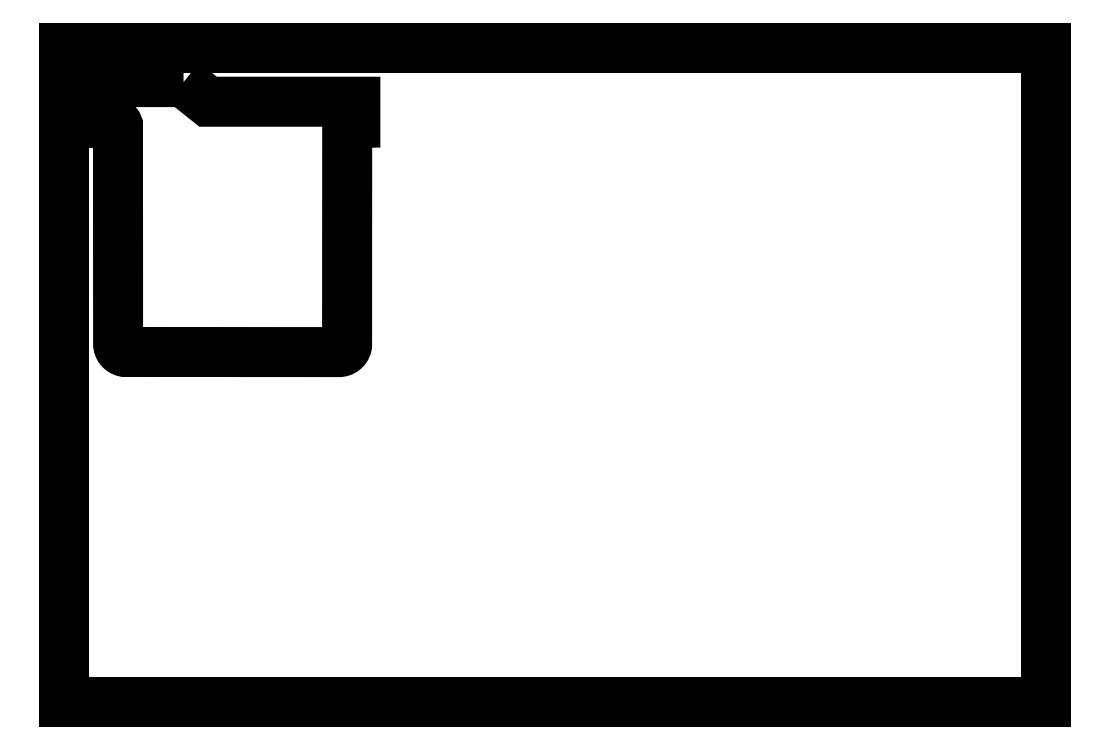
<metadata>
{"format":"dxf","ext":"dxf","renderer":"ezdxf+matplotlib","layout":"modelspace","background":"white","min_lineweight":24,"dpi":150}
</metadata>
<code>
0
SECTION
2
ENTITIES
0
POLYLINE
8
2D$FILTROS
66
     1
10
0
20
0
30
0
70
     1
0
VERTEX
8
2D$FILTROS
10
2897
20
1576
30
0
0
VERTEX
8
2D$FILTROS
10
2912
20
1564
30
0
0
VERTEX
8
2D$FILTROS
10
3002
20
1564
30
0
0
VERTEX
8
2D$FILTROS
10
3002
20
1551
30
0
0
VERTEX
8
2D$FILTROS
10
2999
20
1551
30
0
0
VERTEX
8
2D$FILTROS
10
2999
20
1551
30
0
0
VERTEX
8
2D$FILTROS
10
2999
20
1551
30
0
0
VERTEX
8
2D$FILTROS
10
2999
20
1551
30
0
0
VERTEX
8
2D$FILTROS
10
2999
20
1551
30
0
0
VERTEX
8
2D$FILTROS
10
2999
20
1551
30
0
0
VERTEX
8
2D$FILTROS
10
2999
20
1551
30
0
0
VERTEX
8
2D$FILTROS
10
2999
20
1551
30
0
0
VERTEX
8
2D$FILTROS
10
2999
20
1551
30
0
0
VERTEX
8
2D$FILTROS
10
2999
20
1551
30
0
0
VERTEX
8
2D$FILTROS
10
2999
20
1551
30
0
0
VERTEX
8
2D$FILTROS
10
2998
20
1551
30
0
0
VERTEX
8
2D$FILTROS
10
2998
20
1551
30
0
0
VERTEX
8
2D$FILTROS
10
2998
20
1551
30
0
0
VERTEX
8
2D$FILTROS
10
2998
20
1551
30
0
0
VERTEX
8
2D$FILTROS
10
2998
20
1551
30
0
0
VERTEX
8
2D$FILTROS
10
2998
20
1551
30
0
0
VERTEX
8
2D$FILTROS
10
2998
20
1551
30
0
0
VERTEX
8
2D$FILTROS
10
2998
20
1551
30
0
0
VERTEX
8
2D$FILTROS
10
2998
20
1551
30
0
0
VERTEX
8
2D$FILTROS
10
2998
20
1551
30
0
0
VERTEX
8
2D$FILTROS
10
2998
20
1551
30
0
0
VERTEX
8
2D$FILTROS
10
2998
20
1551
30
0
0
VERTEX
8
2D$FILTROS
10
2998
20
1551
30
0
0
VERTEX
8
2D$FILTROS
10
2998
20
1551
30
0
0
VERTEX
8
2D$FILTROS
10
2998
20
1551
30
0
0
VERTEX
8
2D$FILTROS
10
2998
20
1551
30
0
0
VERTEX
8
2D$FILTROS
10
2998
20
1551
30
0
0
VERTEX
8
2D$FILTROS
10
2998
20
1551
30
0
0
VERTEX
8
2D$FILTROS
10
2998
20
1551
30
0
0
VERTEX
8
2D$FILTROS
10
2998
20
1550
30
0
0
VERTEX
8
2D$FILTROS
10
2998
20
1550
30
0
0
VERTEX
8
2D$FILTROS
10
2998
20
1550
30
0
0
VERTEX
8
2D$FILTROS
10
2998
20
1550
30
0
0
VERTEX
8
2D$FILTROS
10
2998
20
1550
30
0
0
VERTEX
8
2D$FILTROS
10
2997
20
1550
30
0
0
VERTEX
8
2D$FILTROS
10
2997
20
1550
30
0
0
VERTEX
8
2D$FILTROS
10
2997
20
1550
30
0
0
VERTEX
8
2D$FILTROS
10
2997
20
1550
30
0
0
VERTEX
8
2D$FILTROS
10
2997
20
1550
30
0
0
VERTEX
8
2D$FILTROS
10
2997
20
1550
30
0
0
VERTEX
8
2D$FILTROS
10
2997
20
1550
30
0
0
VERTEX
8
2D$FILTROS
10
2997
20
1550
30
0
0
VERTEX
8
2D$FILTROS
10
2997
20
1550
30
0
0
VERTEX
8
2D$FILTROS
10
2997
20
1550
30
0
0
VERTEX
8
2D$FILTROS
10
2997
20
1550
30
0
0
VERTEX
8
2D$FILTROS
10
2997
20
1550
30
0
0
VERTEX
8
2D$FILTROS
10
2997
20
1550
30
0
0
VERTEX
8
2D$FILTROS
10
2997
20
1550
30
0
0
VERTEX
8
2D$FILTROS
10
2997
20
1550
30
0
0
VERTEX
8
2D$FILTROS
10
2997
20
1550
30
0
0
VERTEX
8
2D$FILTROS
10
2997
20
1550
30
0
0
VERTEX
8
2D$FILTROS
10
2997
20
1550
30
0
0
VERTEX
8
2D$FILTROS
10
2997
20
1550
30
0
0
VERTEX
8
2D$FILTROS
10
2997
20
1549
30
0
0
VERTEX
8
2D$FILTROS
10
2997
20
1549
30
0
0
VERTEX
8
2D$FILTROS
10
2997
20
1549
30
0
0
VERTEX
8
2D$FILTROS
10
2997
20
1549
30
0
0
VERTEX
8
2D$FILTROS
10
2997
20
1549
30
0
0
VERTEX
8
2D$FILTROS
10
2997
20
1549
30
0
0
VERTEX
8
2D$FILTROS
10
2997
20
1549
30
0
0
VERTEX
8
2D$FILTROS
10
2997
20
1549
30
0
0
VERTEX
8
2D$FILTROS
10
2997
20
1549
30
0
0
VERTEX
8
2D$FILTROS
10
2997
20
1549
30
0
0
VERTEX
8
2D$FILTROS
10
2997
20
1549
30
0
0
VERTEX
8
2D$FILTROS
10
2997
20
1416
30
0
0
VERTEX
8
2D$FILTROS
10
2997
20
1416
30
0
0
VERTEX
8
2D$FILTROS
10
2997
20
1416
30
0
0
VERTEX
8
2D$FILTROS
10
2997
20
1416
30
0
0
VERTEX
8
2D$FILTROS
10
2997
20
1416
30
0
0
VERTEX
8
2D$FILTROS
10
2997
20
1415
30
0
0
VERTEX
8
2D$FILTROS
10
2997
20
1415
30
0
0
VERTEX
8
2D$FILTROS
10
2997
20
1415
30
0
0
VERTEX
8
2D$FILTROS
10
2997
20
1415
30
0
0
VERTEX
8
2D$FILTROS
10
2997
20
1415
30
0
0
VERTEX
8
2D$FILTROS
10
2997
20
1415
30
0
0
VERTEX
8
2D$FILTROS
10
2997
20
1415
30
0
0
VERTEX
8
2D$FILTROS
10
2997
20
1415
30
0
0
VERTEX
8
2D$FILTROS
10
2997
20
1415
30
0
0
VERTEX
8
2D$FILTROS
10
2997
20
1414
30
0
0
VERTEX
8
2D$FILTROS
10
2997
20
1414
30
0
0
VERTEX
8
2D$FILTROS
10
2997
20
1414
30
0
0
VERTEX
8
2D$FILTROS
10
2997
20
1414
30
0
0
VERTEX
8
2D$FILTROS
10
2997
20
1414
30
0
0
VERTEX
8
2D$FILTROS
10
2996
20
1414
30
0
0
VERTEX
8
2D$FILTROS
10
2996
20
1414
30
0
0
VERTEX
8
2D$FILTROS
10
2996
20
1414
30
0
0
VERTEX
8
2D$FILTROS
10
2996
20
1413
30
0
0
VERTEX
8
2D$FILTROS
10
2996
20
1413
30
0
0
VERTEX
8
2D$FILTROS
10
2996
20
1413
30
0
0
VERTEX
8
2D$FILTROS
10
2996
20
1413
30
0
0
VERTEX
8
2D$FILTROS
10
2996
20
1413
30
0
0
VERTEX
8
2D$FILTROS
10
2996
20
1413
30
0
0
VERTEX
8
2D$FILTROS
10
2996
20
1413
30
0
0
VERTEX
8
2D$FILTROS
10
2996
20
1413
30
0
0
VERTEX
8
2D$FILTROS
10
2996
20
1413
30
0
0
VERTEX
8
2D$FILTROS
10
2996
20
1413
30
0
0
VERTEX
8
2D$FILTROS
10
2996
20
1412
30
0
0
VERTEX
8
2D$FILTROS
10
2995
20
1412
30
0
0
VERTEX
8
2D$FILTROS
10
2995
20
1412
30
0
0
VERTEX
8
2D$FILTROS
10
2995
20
1412
30
0
0
VERTEX
8
2D$FILTROS
10
2995
20
1412
30
0
0
VERTEX
8
2D$FILTROS
10
2995
20
1412
30
0
0
VERTEX
8
2D$FILTROS
10
2995
20
1412
30
0
0
VERTEX
8
2D$FILTROS
10
2995
20
1412
30
0
0
VERTEX
8
2D$FILTROS
10
2995
20
1412
30
0
0
VERTEX
8
2D$FILTROS
10
2995
20
1412
30
0
0
VERTEX
8
2D$FILTROS
10
2995
20
1412
30
0
0
VERTEX
8
2D$FILTROS
10
2994
20
1412
30
0
0
VERTEX
8
2D$FILTROS
10
2994
20
1412
30
0
0
VERTEX
8
2D$FILTROS
10
2994
20
1412
30
0
0
VERTEX
8
2D$FILTROS
10
2994
20
1411
30
0
0
VERTEX
8
2D$FILTROS
10
2994
20
1411
30
0
0
VERTEX
8
2D$FILTROS
10
2994
20
1411
30
0
0
VERTEX
8
2D$FILTROS
10
2994
20
1411
30
0
0
VERTEX
8
2D$FILTROS
10
2994
20
1411
30
0
0
VERTEX
8
2D$FILTROS
10
2993
20
1411
30
0
0
VERTEX
8
2D$FILTROS
10
2993
20
1411
30
0
0
VERTEX
8
2D$FILTROS
10
2993
20
1411
30
0
0
VERTEX
8
2D$FILTROS
10
2993
20
1411
30
0
0
VERTEX
8
2D$FILTROS
10
2993
20
1411
30
0
0
VERTEX
8
2D$FILTROS
10
2993
20
1411
30
0
0
VERTEX
8
2D$FILTROS
10
2993
20
1411
30
0
0
VERTEX
8
2D$FILTROS
10
2993
20
1411
30
0
0
VERTEX
8
2D$FILTROS
10
2993
20
1411
30
0
0
VERTEX
8
2D$FILTROS
10
2992
20
1411
30
0
0
VERTEX
8
2D$FILTROS
10
2992
20
1411
30
0
0
VERTEX
8
2D$FILTROS
10
2992
20
1411
30
0
0
VERTEX
8
2D$FILTROS
10
2992
20
1411
30
0
0
VERTEX
8
2D$FILTROS
10
2992
20
1411
30
0
0
VERTEX
8
2D$FILTROS
10
2862
20
1411
30
0
0
VERTEX
8
2D$FILTROS
10
2862
20
1411
30
0
0
VERTEX
8
2D$FILTROS
10
2862
20
1411
30
0
0
VERTEX
8
2D$FILTROS
10
2862
20
1411
30
0
0
VERTEX
8
2D$FILTROS
10
2862
20
1411
30
0
0
VERTEX
8
2D$FILTROS
10
2861
20
1411
30
0
0
VERTEX
8
2D$FILTROS
10
2861
20
1411
30
0
0
VERTEX
8
2D$FILTROS
10
2861
20
1411
30
0
0
VERTEX
8
2D$FILTROS
10
2861
20
1411
30
0
0
VERTEX
8
2D$FILTROS
10
2861
20
1411
30
0
0
VERTEX
8
2D$FILTROS
10
2861
20
1411
30
0
0
VERTEX
8
2D$FILTROS
10
2861
20
1411
30
0
0
VERTEX
8
2D$FILTROS
10
2861
20
1411
30
0
0
VERTEX
8
2D$FILTROS
10
2861
20
1411
30
0
0
VERTEX
8
2D$FILTROS
10
2860
20
1411
30
0
0
VERTEX
8
2D$FILTROS
10
2860
20
1411
30
0
0
VERTEX
8
2D$FILTROS
10
2860
20
1411
30
0
0
VERTEX
8
2D$FILTROS
10
2860
20
1411
30
0
0
VERTEX
8
2D$FILTROS
10
2860
20
1411
30
0
0
VERTEX
8
2D$FILTROS
10
2860
20
1412
30
0
0
VERTEX
8
2D$FILTROS
10
2860
20
1412
30
0
0
VERTEX
8
2D$FILTROS
10
2860
20
1412
30
0
0
VERTEX
8
2D$FILTROS
10
2859
20
1412
30
0
0
VERTEX
8
2D$FILTROS
10
2859
20
1412
30
0
0
VERTEX
8
2D$FILTROS
10
2859
20
1412
30
0
0
VERTEX
8
2D$FILTROS
10
2859
20
1412
30
0
0
VERTEX
8
2D$FILTROS
10
2859
20
1412
30
0
0
VERTEX
8
2D$FILTROS
10
2859
20
1412
30
0
0
VERTEX
8
2D$FILTROS
10
2859
20
1412
30
0
0
VERTEX
8
2D$FILTROS
10
2859
20
1412
30
0
0
VERTEX
8
2D$FILTROS
10
2859
20
1412
30
0
0
VERTEX
8
2D$FILTROS
10
2859
20
1412
30
0
0
VERTEX
8
2D$FILTROS
10
2858
20
1412
30
0
0
VERTEX
8
2D$FILTROS
10
2858
20
1413
30
0
0
VERTEX
8
2D$FILTROS
10
2858
20
1413
30
0
0
VERTEX
8
2D$FILTROS
10
2858
20
1413
30
0
0
VERTEX
8
2D$FILTROS
10
2858
20
1413
30
0
0
VERTEX
8
2D$FILTROS
10
2858
20
1413
30
0
0
VERTEX
8
2D$FILTROS
10
2858
20
1413
30
0
0
VERTEX
8
2D$FILTROS
10
2858
20
1413
30
0
0
VERTEX
8
2D$FILTROS
10
2858
20
1413
30
0
0
VERTEX
8
2D$FILTROS
10
2858
20
1413
30
0
0
VERTEX
8
2D$FILTROS
10
2858
20
1413
30
0
0
VERTEX
8
2D$FILTROS
10
2858
20
1414
30
0
0
VERTEX
8
2D$FILTROS
10
2858
20
1414
30
0
0
VERTEX
8
2D$FILTROS
10
2858
20
1414
30
0
0
VERTEX
8
2D$FILTROS
10
2857
20
1414
30
0
0
VERTEX
8
2D$FILTROS
10
2857
20
1414
30
0
0
VERTEX
8
2D$FILTROS
10
2857
20
1414
30
0
0
VERTEX
8
2D$FILTROS
10
2857
20
1414
30
0
0
VERTEX
8
2D$FILTROS
10
2857
20
1414
30
0
0
VERTEX
8
2D$FILTROS
10
2857
20
1415
30
0
0
VERTEX
8
2D$FILTROS
10
2857
20
1415
30
0
0
VERTEX
8
2D$FILTROS
10
2857
20
1415
30
0
0
VERTEX
8
2D$FILTROS
10
2857
20
1415
30
0
0
VERTEX
8
2D$FILTROS
10
2857
20
1415
30
0
0
VERTEX
8
2D$FILTROS
10
2857
20
1415
30
0
0
VERTEX
8
2D$FILTROS
10
2857
20
1415
30
0
0
VERTEX
8
2D$FILTROS
10
2857
20
1415
30
0
0
VERTEX
8
2D$FILTROS
10
2857
20
1415
30
0
0
VERTEX
8
2D$FILTROS
10
2857
20
1416
30
0
0
VERTEX
8
2D$FILTROS
10
2857
20
1416
30
0
0
VERTEX
8
2D$FILTROS
10
2857
20
1416
30
0
0
VERTEX
8
2D$FILTROS
10
2857
20
1416
30
0
0
VERTEX
8
2D$FILTROS
10
2857
20
1416
30
0
0
VERTEX
8
2D$FILTROS
10
2857
20
1549
30
0
0
VERTEX
8
2D$FILTROS
10
2857
20
1549
30
0
0
VERTEX
8
2D$FILTROS
10
2857
20
1549
30
0
0
VERTEX
8
2D$FILTROS
10
2857
20
1549
30
0
0
VERTEX
8
2D$FILTROS
10
2857
20
1549
30
0
0
VERTEX
8
2D$FILTROS
10
2857
20
1549
30
0
0
VERTEX
8
2D$FILTROS
10
2857
20
1549
30
0
0
VERTEX
8
2D$FILTROS
10
2857
20
1549
30
0
0
VERTEX
8
2D$FILTROS
10
2857
20
1549
30
0
0
VERTEX
8
2D$FILTROS
10
2857
20
1549
30
0
0
VERTEX
8
2D$FILTROS
10
2857
20
1549
30
0
0
VERTEX
8
2D$FILTROS
10
2857
20
1550
30
0
0
VERTEX
8
2D$FILTROS
10
2857
20
1550
30
0
0
VERTEX
8
2D$FILTROS
10
2857
20
1550
30
0
0
VERTEX
8
2D$FILTROS
10
2857
20
1550
30
0
0
VERTEX
8
2D$FILTROS
10
2857
20
1550
30
0
0
VERTEX
8
2D$FILTROS
10
2857
20
1550
30
0
0
VERTEX
8
2D$FILTROS
10
2857
20
1550
30
0
0
VERTEX
8
2D$FILTROS
10
2857
20
1550
30
0
0
VERTEX
8
2D$FILTROS
10
2857
20
1550
30
0
0
VERTEX
8
2D$FILTROS
10
2857
20
1550
30
0
0
VERTEX
8
2D$FILTROS
10
2857
20
1550
30
0
0
VERTEX
8
2D$FILTROS
10
2857
20
1550
30
0
0
VERTEX
8
2D$FILTROS
10
2857
20
1550
30
0
0
VERTEX
8
2D$FILTROS
10
2857
20
1550
30
0
0
VERTEX
8
2D$FILTROS
10
2857
20
1550
30
0
0
VERTEX
8
2D$FILTROS
10
2857
20
1550
30
0
0
VERTEX
8
2D$FILTROS
10
2857
20
1550
30
0
0
VERTEX
8
2D$FILTROS
10
2857
20
1550
30
0
0
VERTEX
8
2D$FILTROS
10
2857
20
1550
30
0
0
VERTEX
8
2D$FILTROS
10
2856
20
1550
30
0
0
VERTEX
8
2D$FILTROS
10
2856
20
1550
30
0
0
VERTEX
8
2D$FILTROS
10
2856
20
1550
30
0
0
VERTEX
8
2D$FILTROS
10
2856
20
1550
30
0
0
VERTEX
8
2D$FILTROS
10
2856
20
1550
30
0
0
VERTEX
8
2D$FILTROS
10
2856
20
1551
30
0
0
VERTEX
8
2D$FILTROS
10
2856
20
1551
30
0
0
VERTEX
8
2D$FILTROS
10
2856
20
1551
30
0
0
VERTEX
8
2D$FILTROS
10
2856
20
1551
30
0
0
VERTEX
8
2D$FILTROS
10
2856
20
1551
30
0
0
VERTEX
8
2D$FILTROS
10
2856
20
1551
30
0
0
VERTEX
8
2D$FILTROS
10
2856
20
1551
30
0
0
VERTEX
8
2D$FILTROS
10
2856
20
1551
30
0
0
VERTEX
8
2D$FILTROS
10
2856
20
1551
30
0
0
VERTEX
8
2D$FILTROS
10
2856
20
1551
30
0
0
VERTEX
8
2D$FILTROS
10
2856
20
1551
30
0
0
VERTEX
8
2D$FILTROS
10
2856
20
1551
30
0
0
VERTEX
8
2D$FILTROS
10
2856
20
1551
30
0
0
VERTEX
8
2D$FILTROS
10
2856
20
1551
30
0
0
VERTEX
8
2D$FILTROS
10
2856
20
1551
30
0
0
VERTEX
8
2D$FILTROS
10
2856
20
1551
30
0
0
VERTEX
8
2D$FILTROS
10
2856
20
1551
30
0
0
VERTEX
8
2D$FILTROS
10
2856
20
1551
30
0
0
VERTEX
8
2D$FILTROS
10
2856
20
1551
30
0
0
VERTEX
8
2D$FILTROS
10
2855
20
1551
30
0
0
VERTEX
8
2D$FILTROS
10
2855
20
1551
30
0
0
VERTEX
8
2D$FILTROS
10
2855
20
1551
30
0
0
VERTEX
8
2D$FILTROS
10
2855
20
1551
30
0
0
VERTEX
8
2D$FILTROS
10
2855
20
1551
30
0
0
VERTEX
8
2D$FILTROS
10
2855
20
1551
30
0
0
VERTEX
8
2D$FILTROS
10
2855
20
1551
30
0
0
VERTEX
8
2D$FILTROS
10
2855
20
1551
30
0
0
VERTEX
8
2D$FILTROS
10
2855
20
1551
30
0
0
VERTEX
8
2D$FILTROS
10
2855
20
1551
30
0
0
VERTEX
8
2D$FILTROS
10
2855
20
1551
30
0
0
VERTEX
8
2D$FILTROS
10
2852
20
1551
30
0
0
VERTEX
8
2D$FILTROS
10
2852
20
1561
30
0
0
VERTEX
8
2D$FILTROS
10
2852
20
1576
30
0
0
SEQEND
8
2D$FILTROS
0
LINE
8
DEFAULT
10
2824
20
1197
30
0
11
3424
21
1197
31
0
0
LINE
8
DEFAULT
10
3424
20
1197
30
0
11
3424
21
1597
31
0
0
LINE
8
DEFAULT
10
3424
20
1597
30
0
11
2824
21
1597
31
0
0
LINE
8
DEFAULT
10
2824
20
1597
30
0
11
2824
21
1197
31
0
0
ENDSEC
0
EOF

</code>
